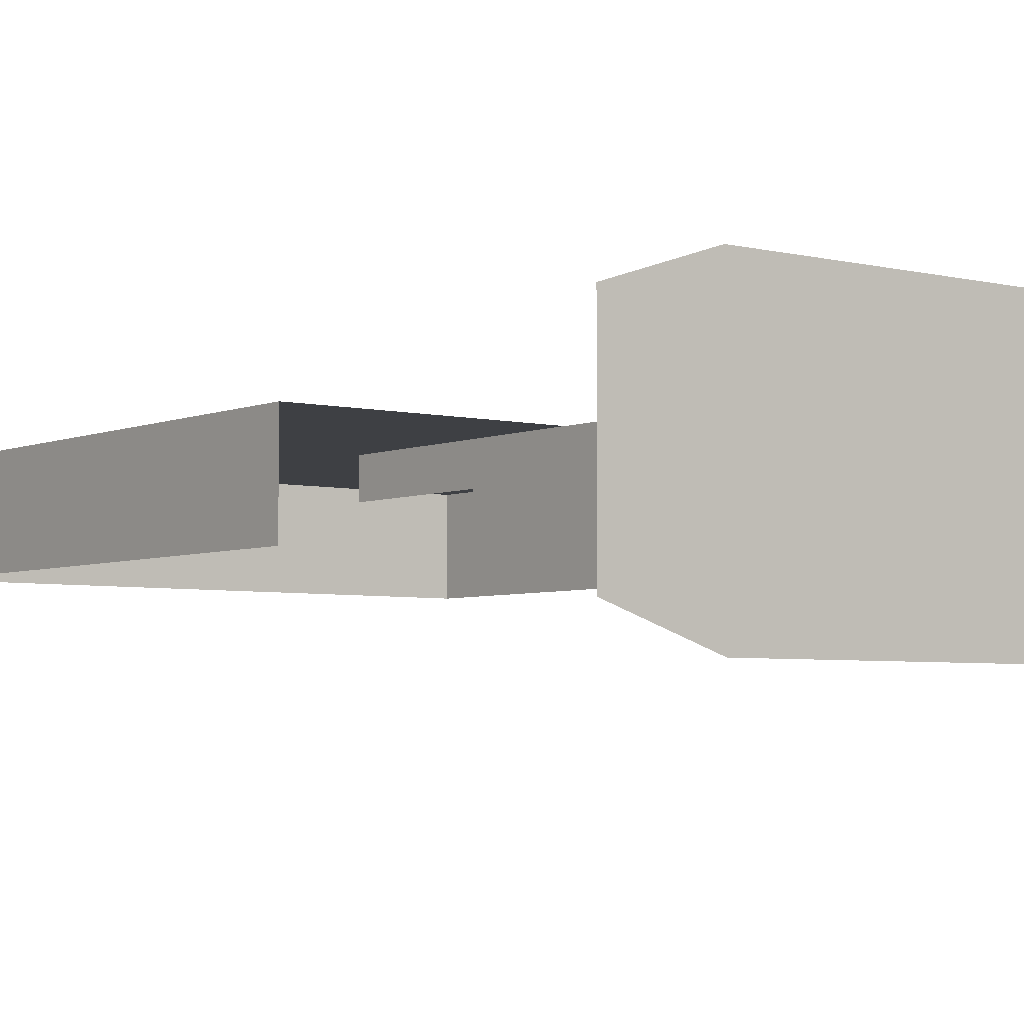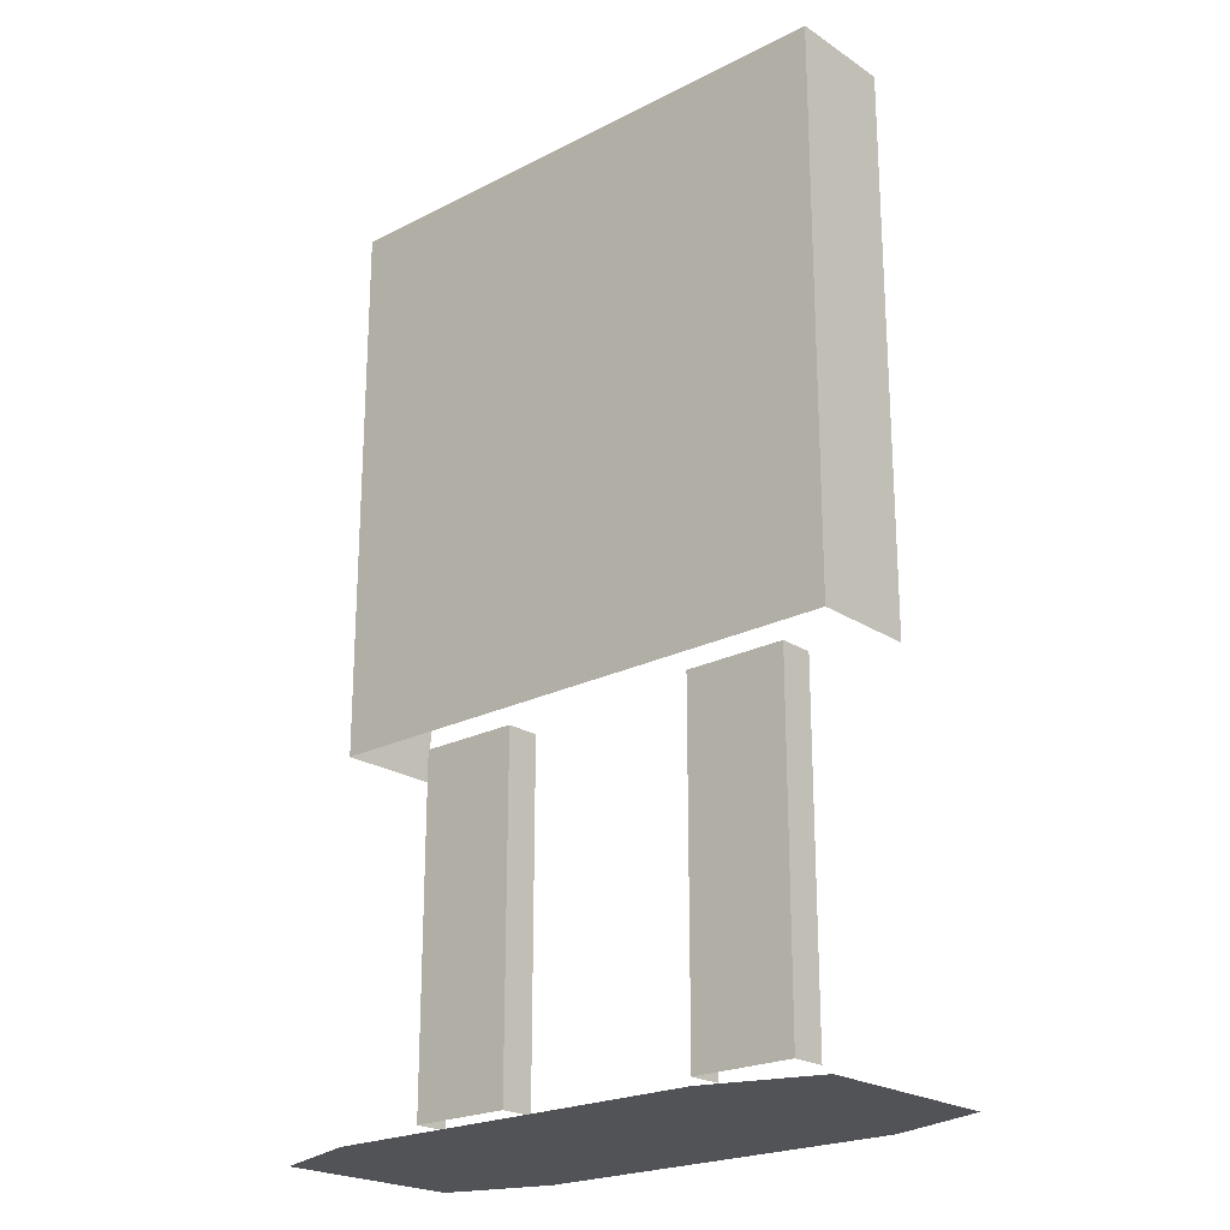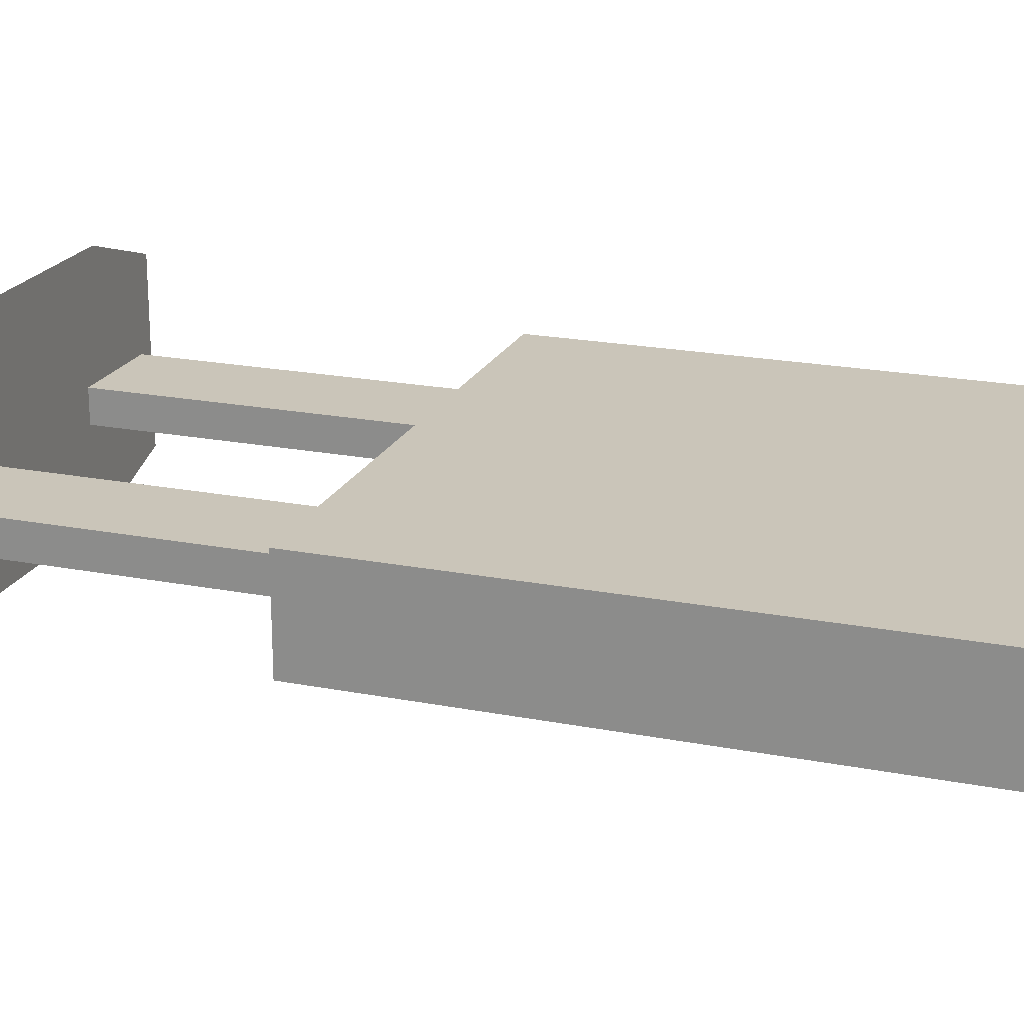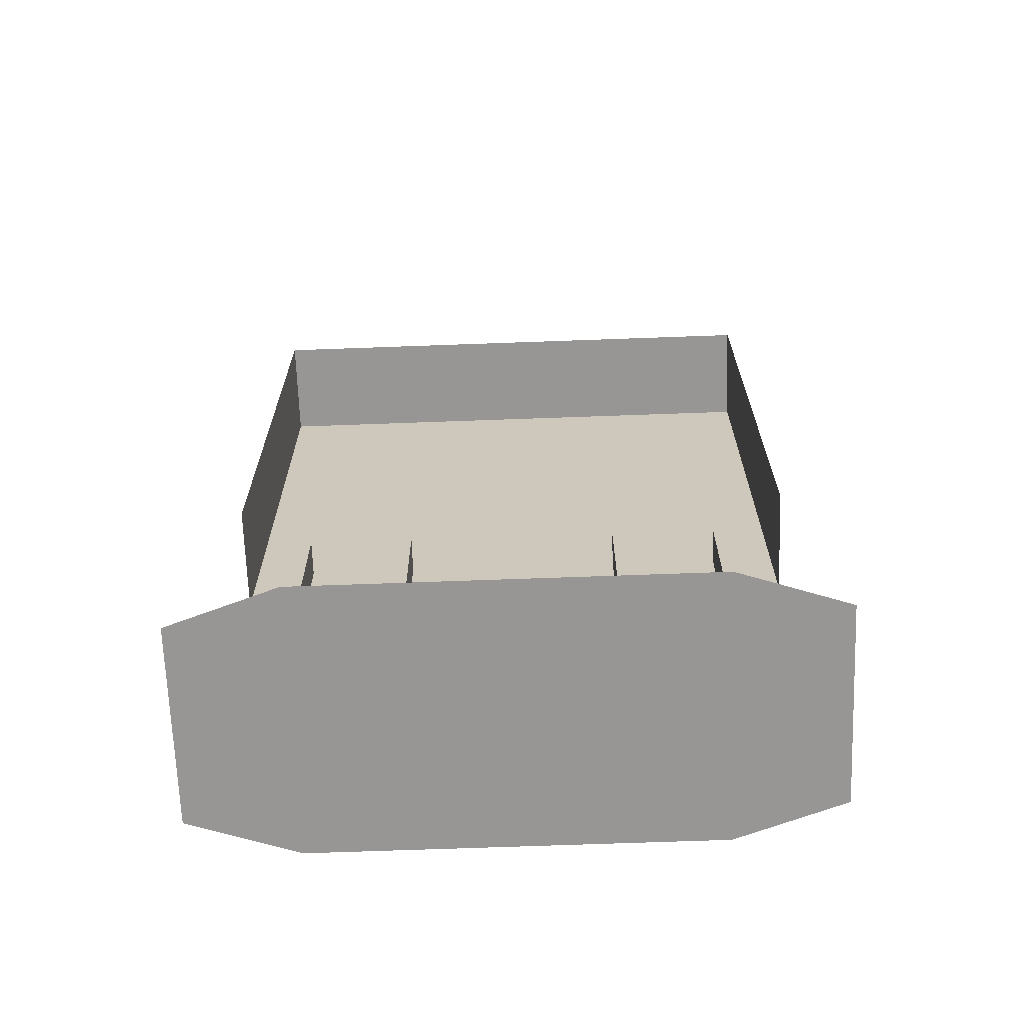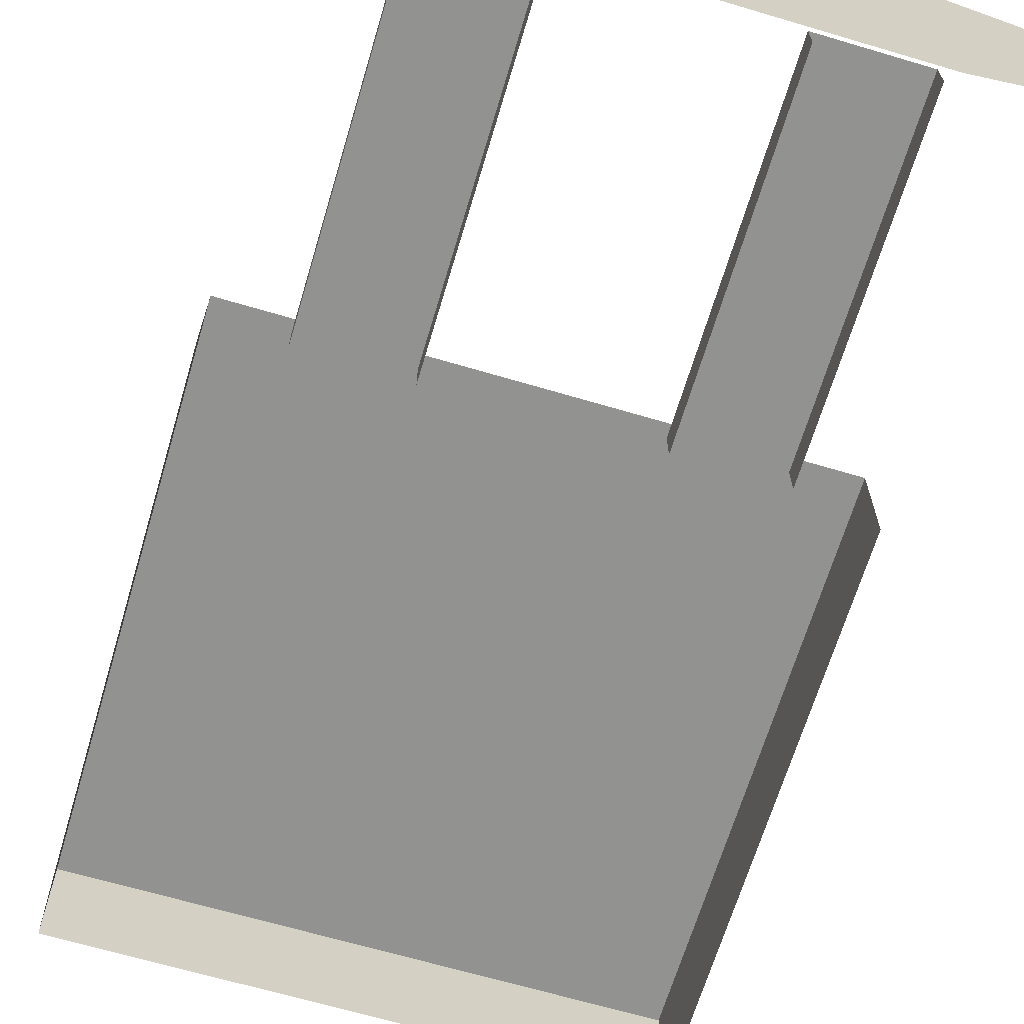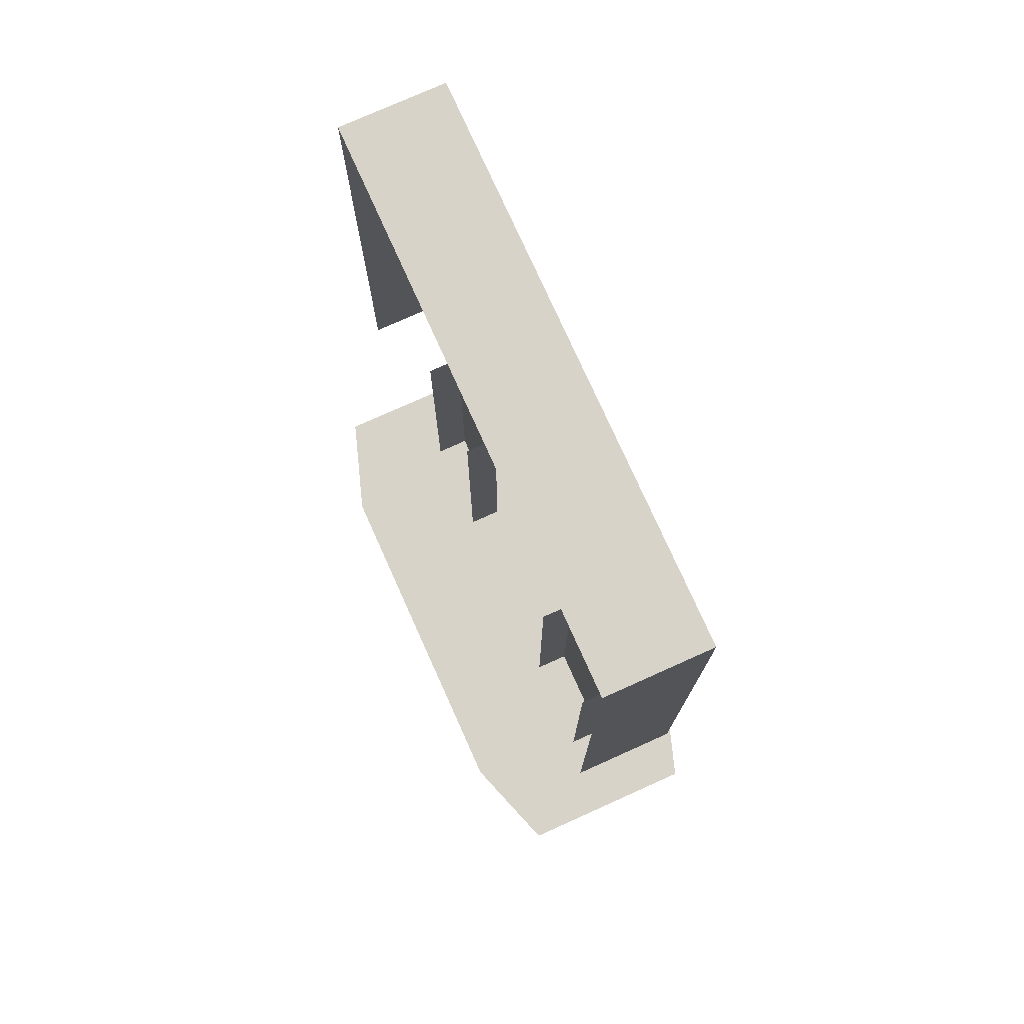
<metadata>
{"format":"obj","ext":"obj","renderer":"f3d","projection":"perspective","resolution":1024,"background":"white","views":[{"elev":-4.6,"azim":-37.5,"up":"+Z"},{"elev":-22.3,"azim":41.5,"up":"+Y"},{"elev":20.7,"azim":109.4,"up":"+Z"},{"elev":-67.8,"azim":-177.9,"up":"+Y"},{"elev":-66.2,"azim":-16.6,"up":"+Z"},{"elev":76.4,"azim":-114.2,"up":"+Y"}]}
</metadata>
<code>
g polygon0
v 8.5 1 4
v 8.5 1 -1.5
v 5.5 1 5
v 5.5 1 -2.5
v -5.5 1 5
v -5.5 1 -2.5
v -8.5 1 4
v -8.5 1 -1.5
f 1 2 3
f 2 4 3
f 3 4 5
f 4 6 5
f 5 6 7
f 6 8 7
g polygon1
v 6 2 1
v 6 12 1
v 6 12 2
v 6 2 2
v 3 2 2
v 3 12 2
v 3 12 1
v 3 2 1
v 6 2 2
v 6 12 2
v 3 12 2
v 3 2 2
v -6 2 1
v -6 2 2
v -6 12 2
v -6 12 1
v -3 2 2
v -3 2 1
v -3 12 1
v -3 12 2
v -6 2 2
v -3 2 2
v -3 12 2
v -6 12 2
f 9 10 11 12
f 13 14 15 16
f 17 18 19 20
f 21 22 23 24
f 25 26 27 28
f 29 30 31 32
g polygon2
v -8 28 3
v -8 12 3
v -6 14 3
v -6 26 3
v 8 28 3
v -8 28 3
v -6 26 3
v 6 26 3
v 8 12 3
v 8 28 3
v 6 26 3
v 6 14 3
v -8 12 3
v 8 12 3
v 6 14 3
v -6 14 3
v -8 12 0
v -8 12 3
v -8 28 3
v -8 28 0
v 8 12 3
v 8 12 0
v 8 28 0
v 8 28 3
v -8 28 3
v 8 28 3
v 8 28 0
v -8 28 0
v -6 14 3
v 6 14 3
v 6 26 3
v -6 26 3
f 33 34 35 36
f 37 38 39 40
f 41 42 43 44
f 45 46 47 48
f 49 50 51 52
f 53 54 55 56
f 57 58 59 60
f 61 62 63 64

</code>
